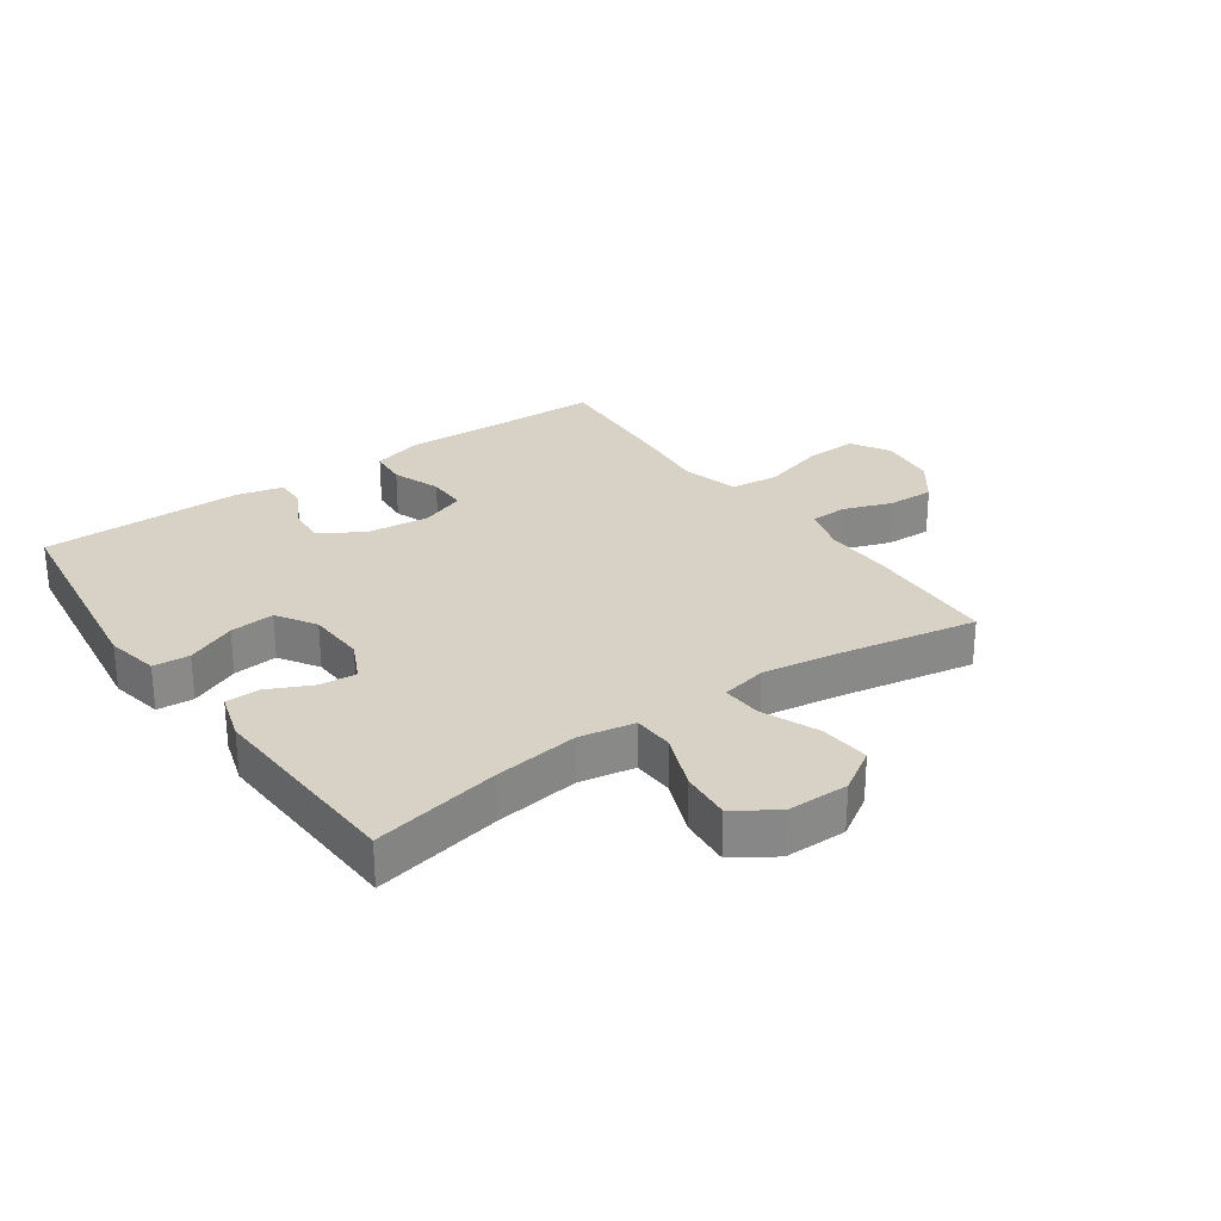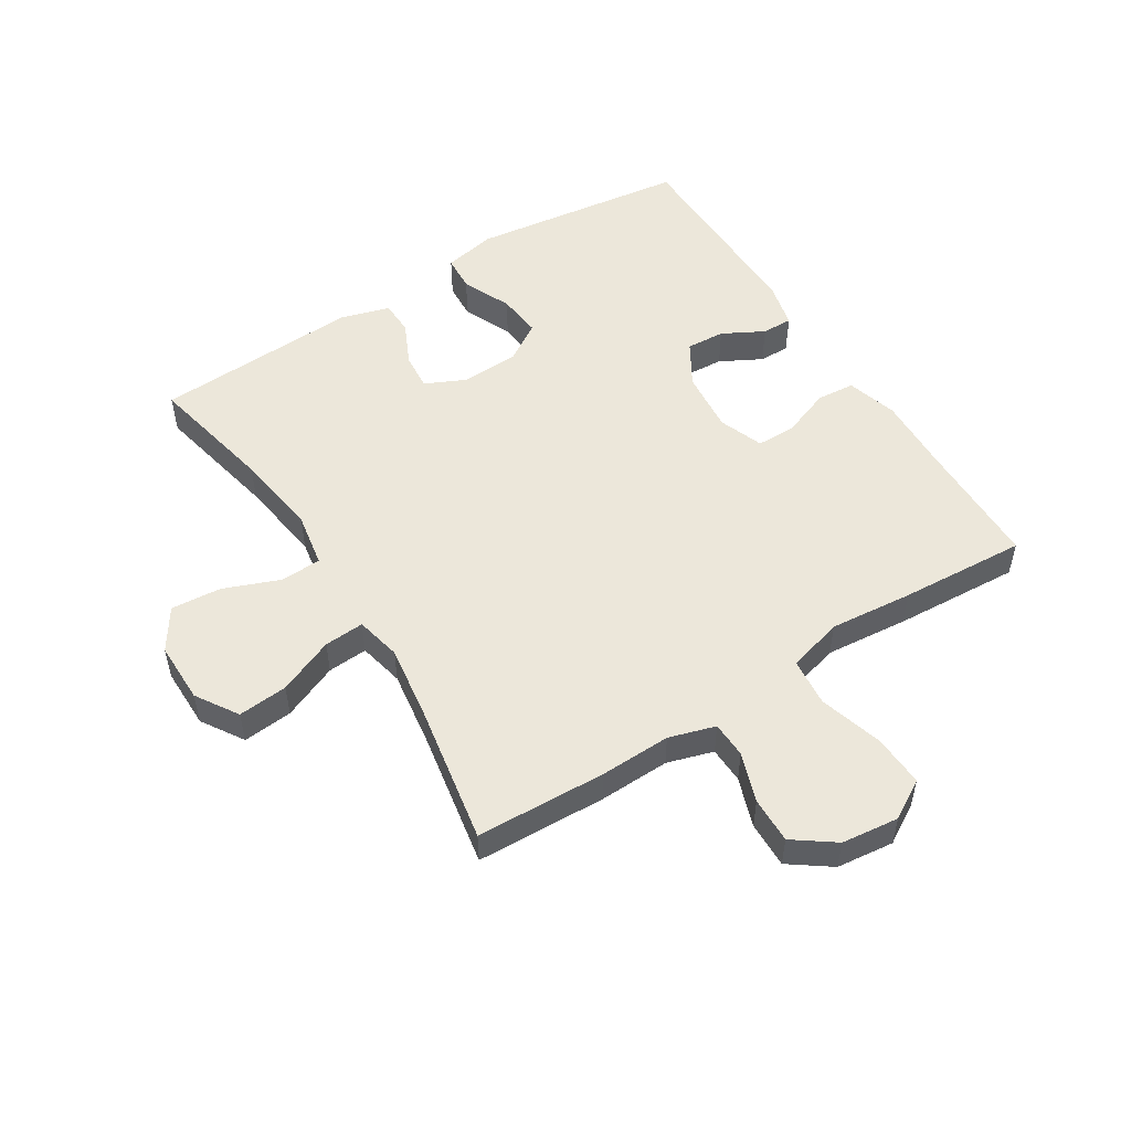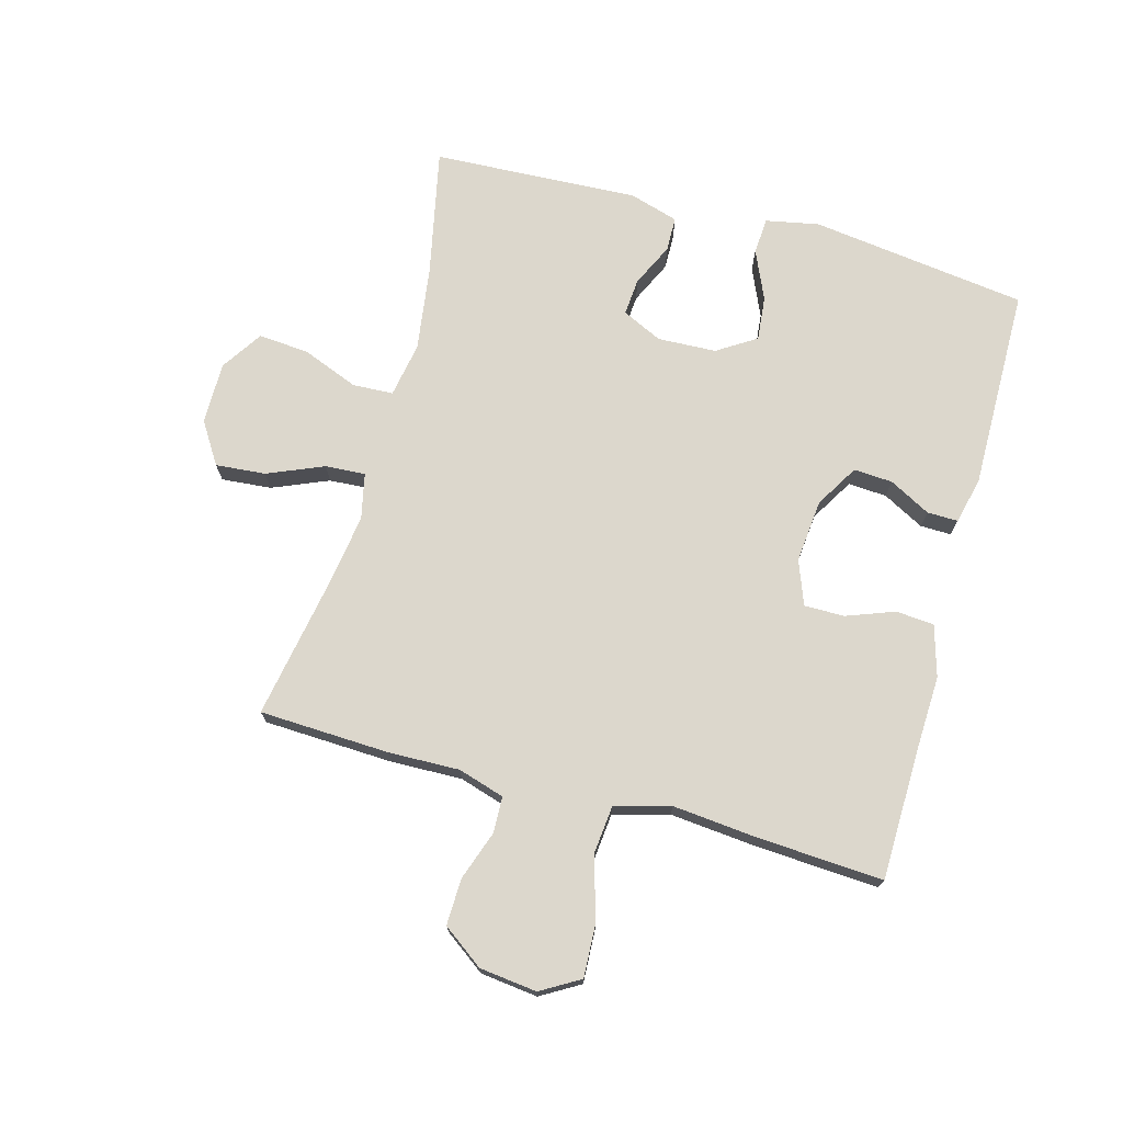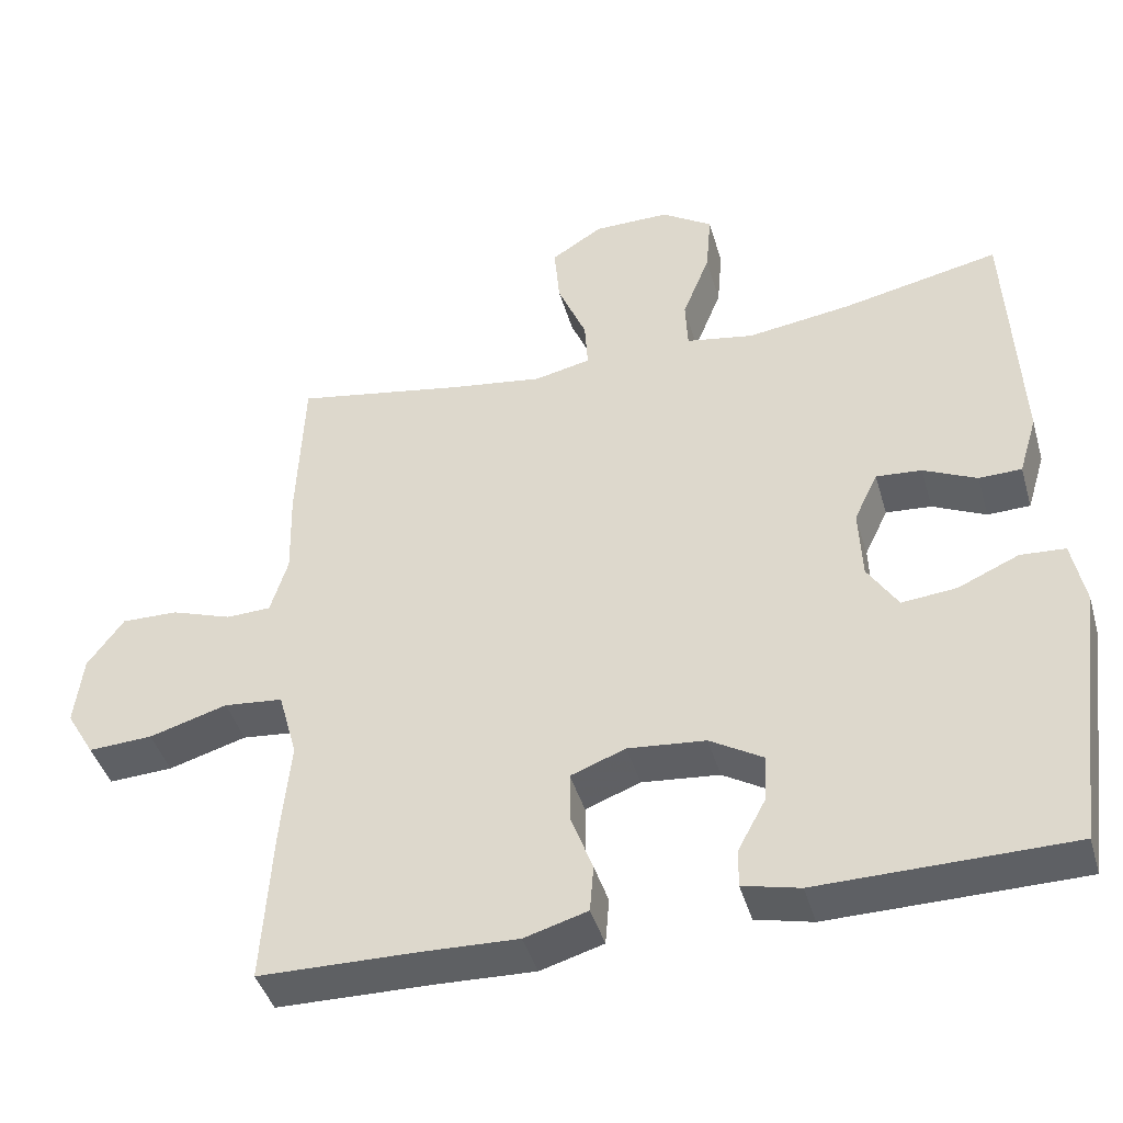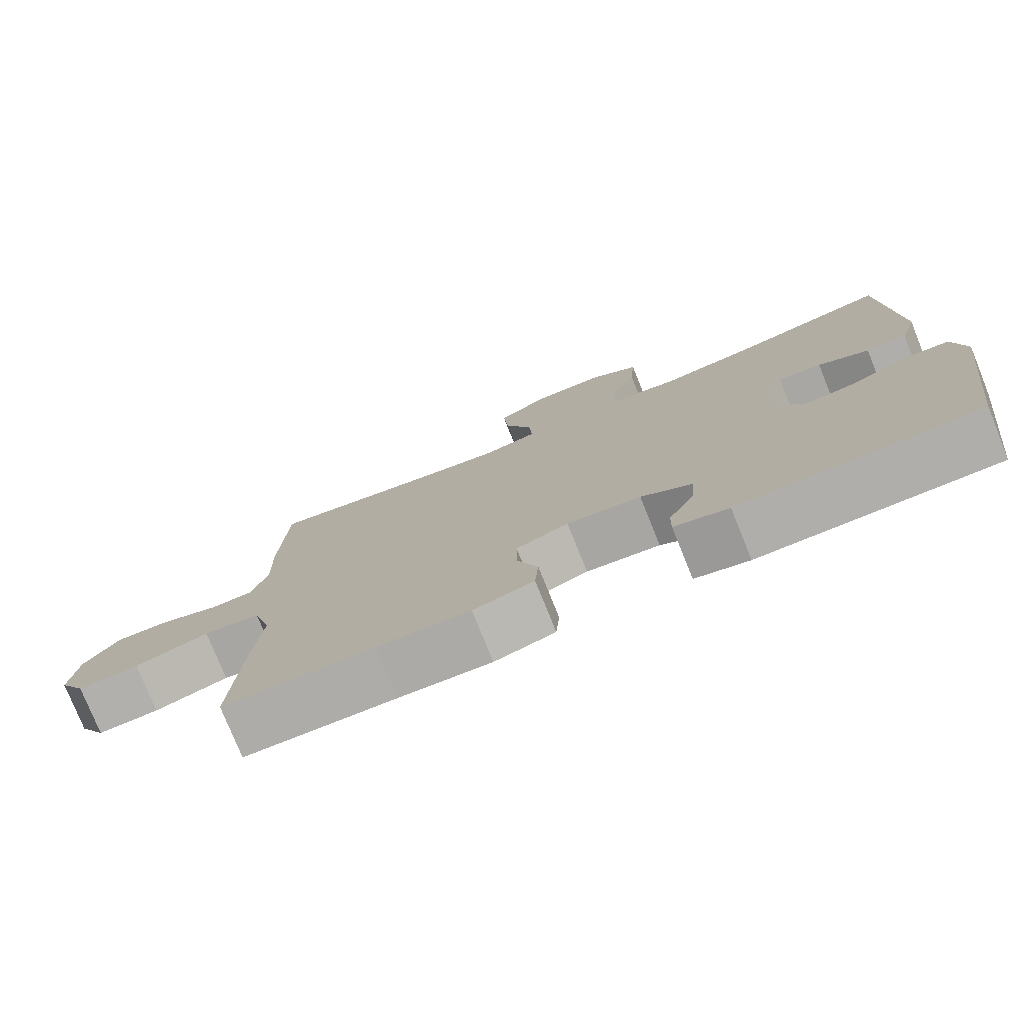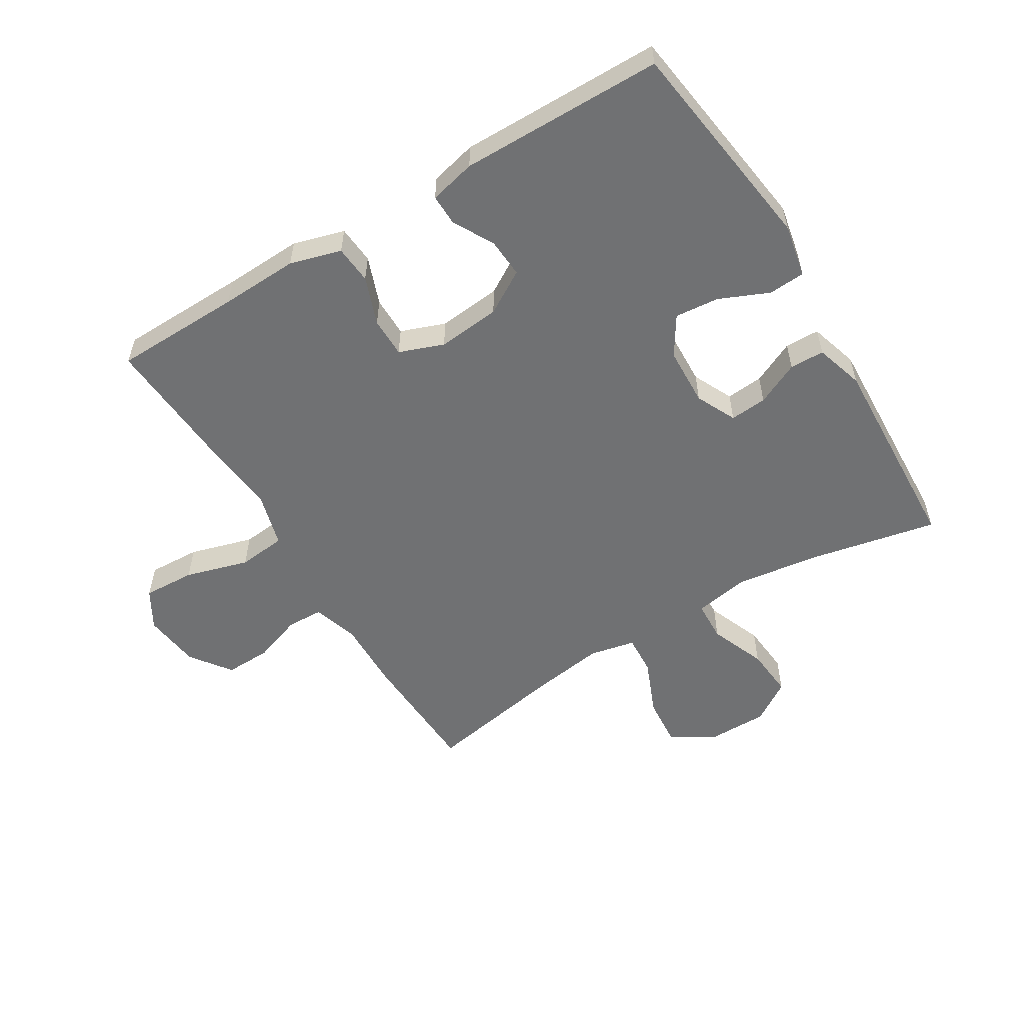
<metadata>
{"format":"obj","ext":"obj","renderer":"f3d","projection":"perspective","resolution":1024,"background":"white","views":[{"elev":27.6,"azim":-35.1,"up":"+Y"},{"elev":52.3,"azim":57.7,"up":"+Y"},{"elev":72.8,"azim":105.3,"up":"+Y"},{"elev":-42.8,"azim":-164.1,"up":"+Z"},{"elev":-77.3,"azim":-158.0,"up":"+Z"},{"elev":-55.2,"azim":-148.6,"up":"+Y"}]}
</metadata>
<code>
v -0.5 0.07 -0.5
v -0.547 0.07 -0.148
v -0.53 0.07 -0.062
v -0.471 0.07 -0.058
v -0.391 0.07 -0.093
v -0.319 0.07 -0.1
v -0.279 0.07 -0.037
v -0.275 0.07 0.058
v -0.306 0.07 0.123
v -0.366 0.07 0.118
v -0.436 0.07 0.085
v -0.492 0.07 0.086
v -0.516 0.07 0.165
v -0.5 0.07 0.5
v -0.293 0.07 0.457
v -0.156 0.07 0.438
v -0.067 0.07 0.454
v -0.064 0.07 0.52
v -0.1 0.07 0.611
v -0.107 0.07 0.693
v -0.04 0.07 0.737
v 0.06 0.07 0.737
v 0.128 0.07 0.694
v 0.121 0.07 0.613
v 0.083 0.07 0.522
v 0.079 0.07 0.457
v 0.153 0.07 0.441
v 0.274 0.07 0.459
v 0.5 0.07 0.5
v 0.509 0.07 0.289
v 0.506 0.07 0.174
v 0.529 0.07 0.099
v 0.588 0.07 0.097
v 0.668 0.07 0.125
v 0.743 0.07 0.127
v 0.791 0.07 0.061
v 0.802 0.07 -0.032
v 0.765 0.07 -0.095
v 0.68 0.07 -0.091
v 0.577 0.07 -0.061
v 0.499 0.07 -0.069
v 0.474 0.07 -0.159
v 0.487 0.07 -0.294
v 0.5 0.07 -0.5
v 0.293 0.07 -0.504
v 0.166 0.07 -0.509
v 0.083 0.07 -0.485
v 0.078 0.07 -0.423
v 0.107 0.07 -0.345
v 0.107 0.07 -0.28
v 0.035 0.07 -0.253
v -0.067 0.07 -0.263
v -0.137 0.07 -0.305
v -0.133 0.07 -0.368
v -0.097 0.07 -0.435
v -0.096 0.07 -0.485
v -0.171 0.07 -0.503
v -0.5 0 -0.5
v -0.547 0 -0.148
v -0.53 0 -0.062
v -0.471 0 -0.058
v -0.391 0 -0.093
v -0.319 0 -0.1
v -0.279 0 -0.037
v -0.275 0 0.058
v -0.306 0 0.123
v -0.366 0 0.118
v -0.436 0 0.085
v -0.492 0 0.086
v -0.516 0 0.165
v -0.5 0 0.5
v -0.293 0 0.457
v -0.156 0 0.438
v -0.067 0 0.454
v -0.064 0 0.52
v -0.1 0 0.611
v -0.107 0 0.693
v -0.04 0 0.737
v 0.06 0 0.737
v 0.128 0 0.694
v 0.121 0 0.613
v 0.083 0 0.522
v 0.079 0 0.457
v 0.153 0 0.441
v 0.274 0 0.459
v 0.5 0 0.5
v 0.509 0 0.289
v 0.506 0 0.174
v 0.529 0 0.099
v 0.588 0 0.097
v 0.668 0 0.125
v 0.743 0 0.127
v 0.791 0 0.061
v 0.802 0 -0.032
v 0.765 0 -0.095
v 0.68 0 -0.091
v 0.577 0 -0.061
v 0.499 0 -0.069
v 0.474 0 -0.159
v 0.487 0 -0.294
v 0.5 0 -0.5
v 0.293 0 -0.504
v 0.166 0 -0.509
v 0.083 0 -0.485
v 0.078 0 -0.423
v 0.107 0 -0.345
v 0.107 0 -0.28
v 0.035 0 -0.253
v -0.067 0 -0.263
v -0.137 0 -0.305
v -0.133 0 -0.368
v -0.097 0 -0.435
v -0.096 0 -0.485
v -0.171 0 -0.503
f 3 4 5
f 2 3 5
f 1 2 5
f 57 1 5
f 56 57 5
f 55 56 5
f 54 55 5
f 53 54 5 6
f 52 53 6 7
f 51 52 7 8
f 50 51 8 9
f 47 48 49
f 46 47 49
f 45 46 49
f 45 49 50
f 44 45 50
f 43 44 50
f 42 43 50
f 41 42 50 9
f 38 39 40
f 37 38 40
f 36 37 40
f 35 36 40
f 34 35 40
f 33 34 40
f 40 41 9
f 33 40 9
f 32 33 9
f 28 29 30 31
f 31 32 9
f 28 31 9
f 27 28 9
f 23 24 25
f 22 23 25
f 21 22 25
f 20 21 25
f 19 20 25
f 18 19 25
f 17 18 25 26
f 27 9 10
f 26 27 10
f 17 26 10
f 16 17 10
f 13 14 15
f 13 15 16
f 12 13 16
f 11 12 16
f 10 11 16
f 62 61 60
f 62 60 59
f 62 59 58
f 62 58 114
f 62 114 113
f 62 113 112
f 62 112 111
f 63 62 111 110
f 64 63 110 109
f 65 64 109 108
f 66 65 108 107
f 106 105 104
f 106 104 103
f 106 103 102
f 107 106 102
f 107 102 101
f 107 101 100
f 107 100 99
f 66 107 99 98
f 97 96 95
f 97 95 94
f 97 94 93
f 97 93 92
f 97 92 91
f 97 91 90
f 66 98 97
f 66 97 90
f 66 90 89
f 88 87 86 85
f 66 89 88
f 66 88 85
f 66 85 84
f 82 81 80
f 82 80 79
f 82 79 78
f 82 78 77
f 82 77 76
f 82 76 75
f 83 82 75 74
f 67 66 84
f 67 84 83
f 67 83 74
f 67 74 73
f 72 71 70
f 73 72 70
f 73 70 69
f 73 69 68
f 73 68 67
f 1 58 59 2
f 2 59 60 3
f 3 60 61 4
f 4 61 62 5
f 5 62 63 6
f 6 63 64 7
f 7 64 65 8
f 8 65 66 9
f 9 66 67 10
f 10 67 68 11
f 11 68 69 12
f 12 69 70 13
f 13 70 71 14
f 14 71 72 15
f 15 72 73 16
f 16 73 74 17
f 17 74 75 18
f 18 75 76 19
f 19 76 77 20
f 20 77 78 21
f 21 78 79 22
f 22 79 80 23
f 23 80 81 24
f 24 81 82 25
f 25 82 83 26
f 26 83 84 27
f 27 84 85 28
f 28 85 86 29
f 29 86 87 30
f 30 87 88 31
f 31 88 89 32
f 32 89 90 33
f 33 90 91 34
f 34 91 92 35
f 35 92 93 36
f 36 93 94 37
f 37 94 95 38
f 38 95 96 39
f 39 96 97 40
f 40 97 98 41
f 41 98 99 42
f 42 99 100 43
f 43 100 101 44
f 44 101 102 45
f 45 102 103 46
f 46 103 104 47
f 47 104 105 48
f 48 105 106 49
f 49 106 107 50
f 50 107 108 51
f 51 108 109 52
f 52 109 110 53
f 53 110 111 54
f 54 111 112 55
f 55 112 113 56
f 56 113 114 57
f 57 114 58 1

</code>
